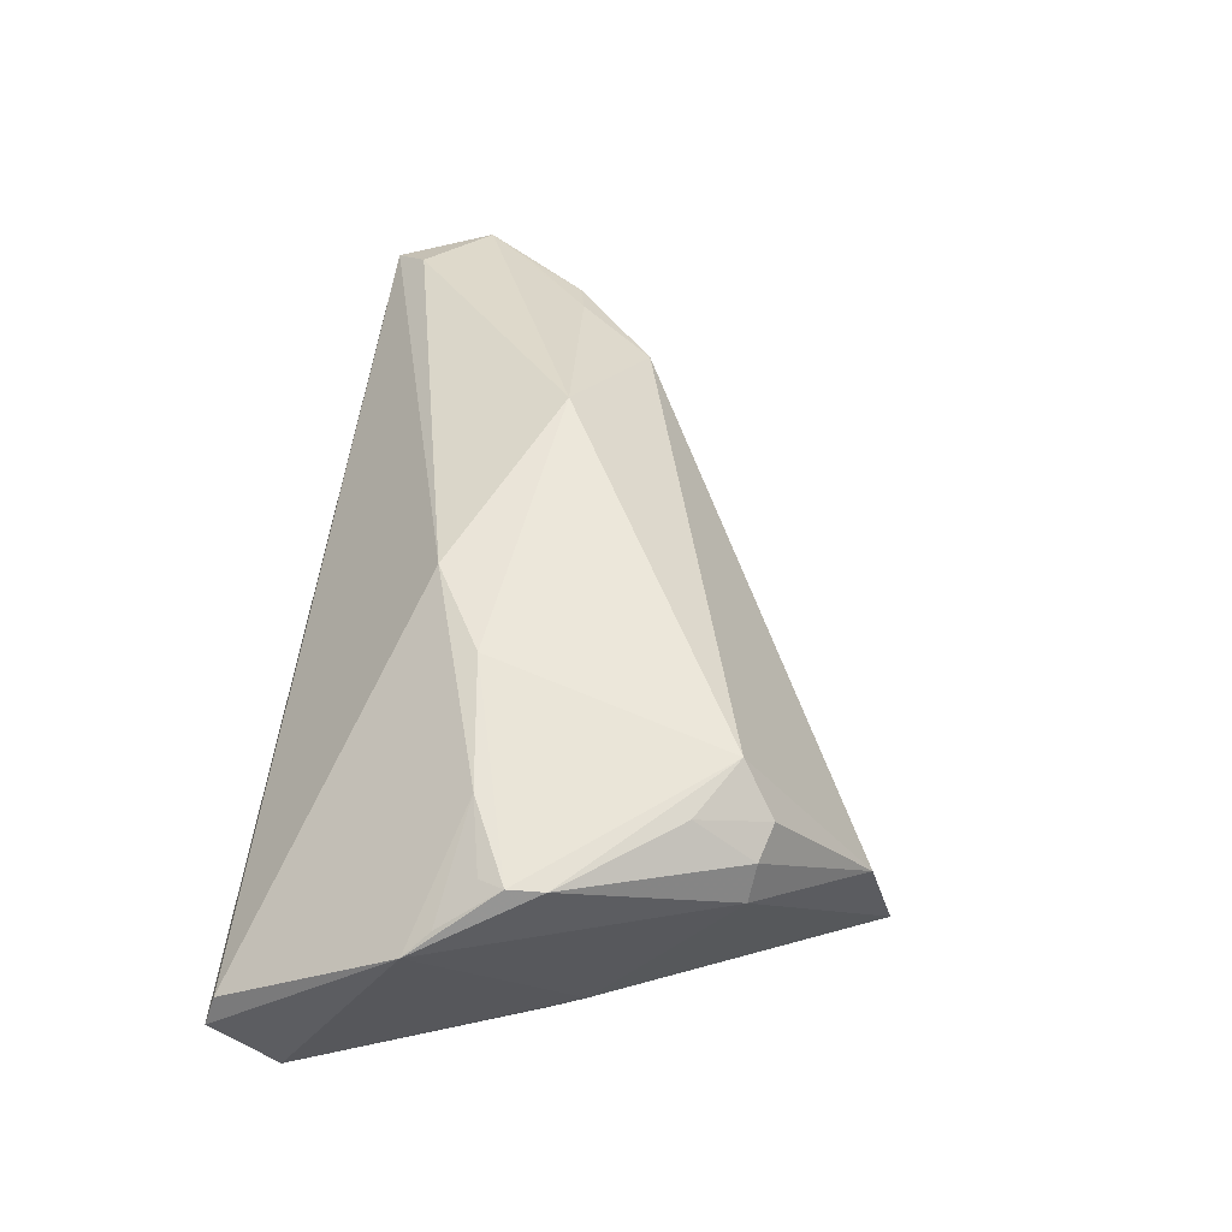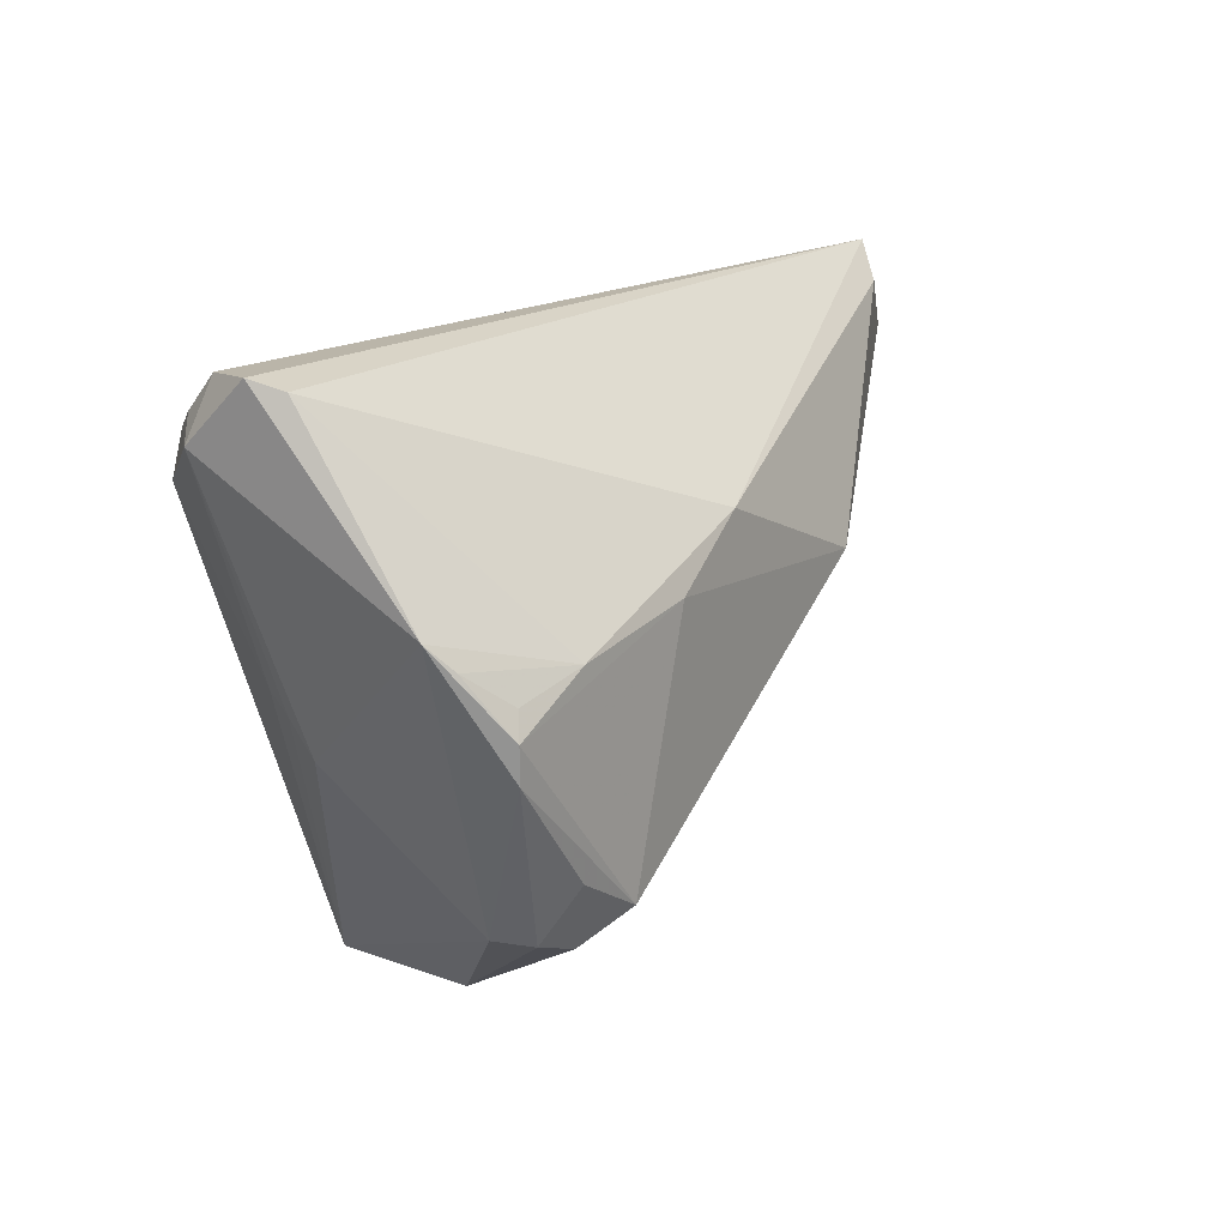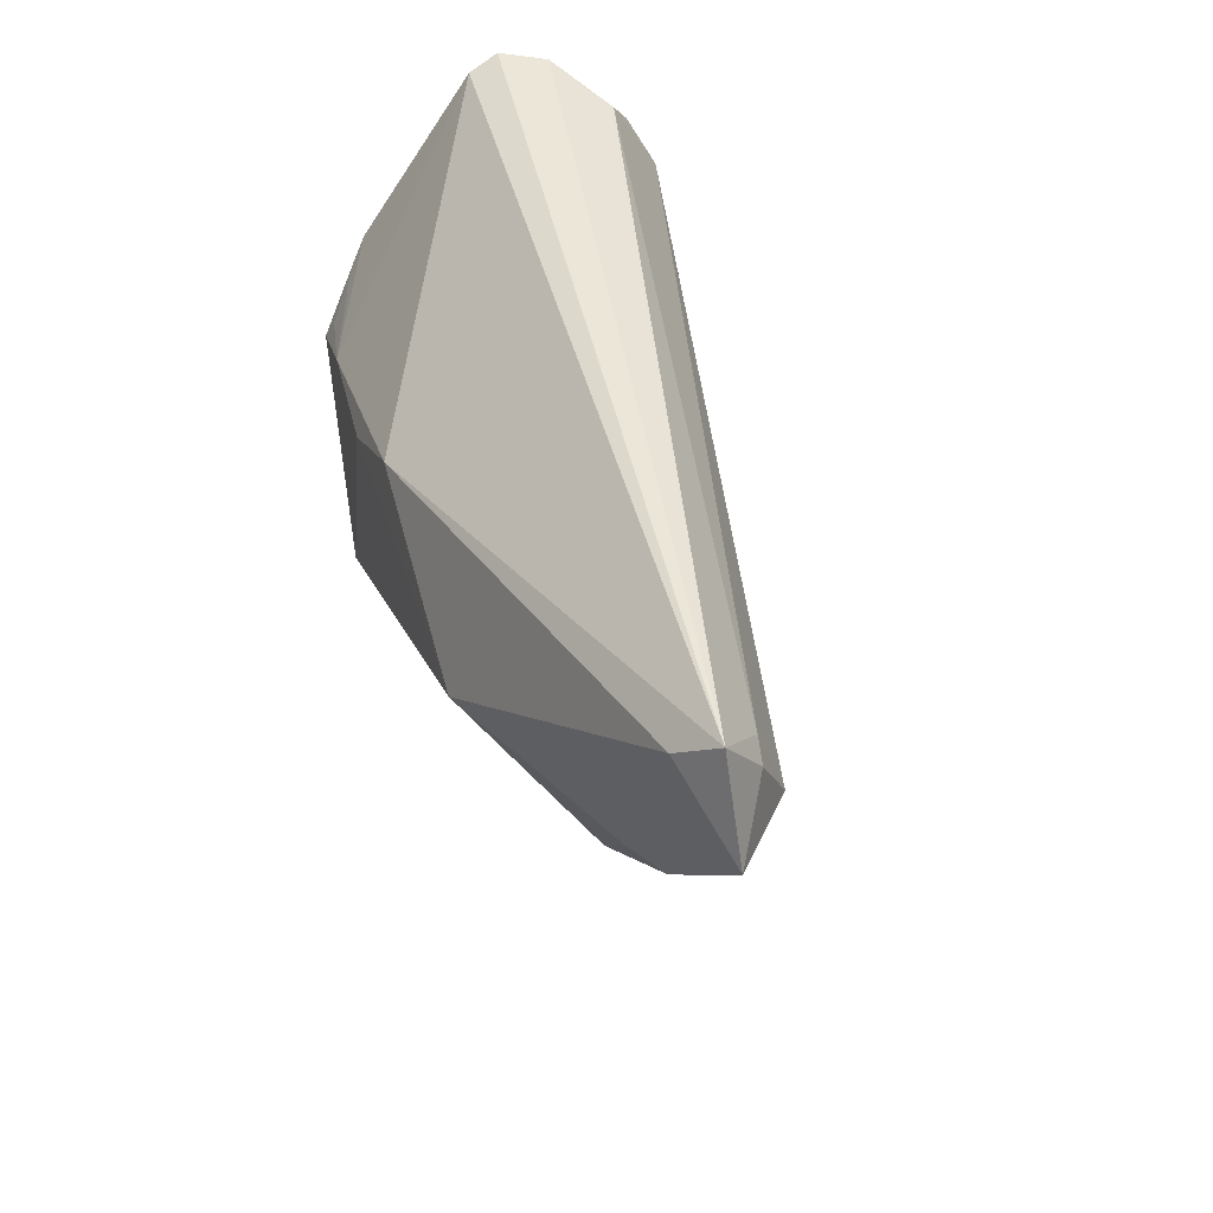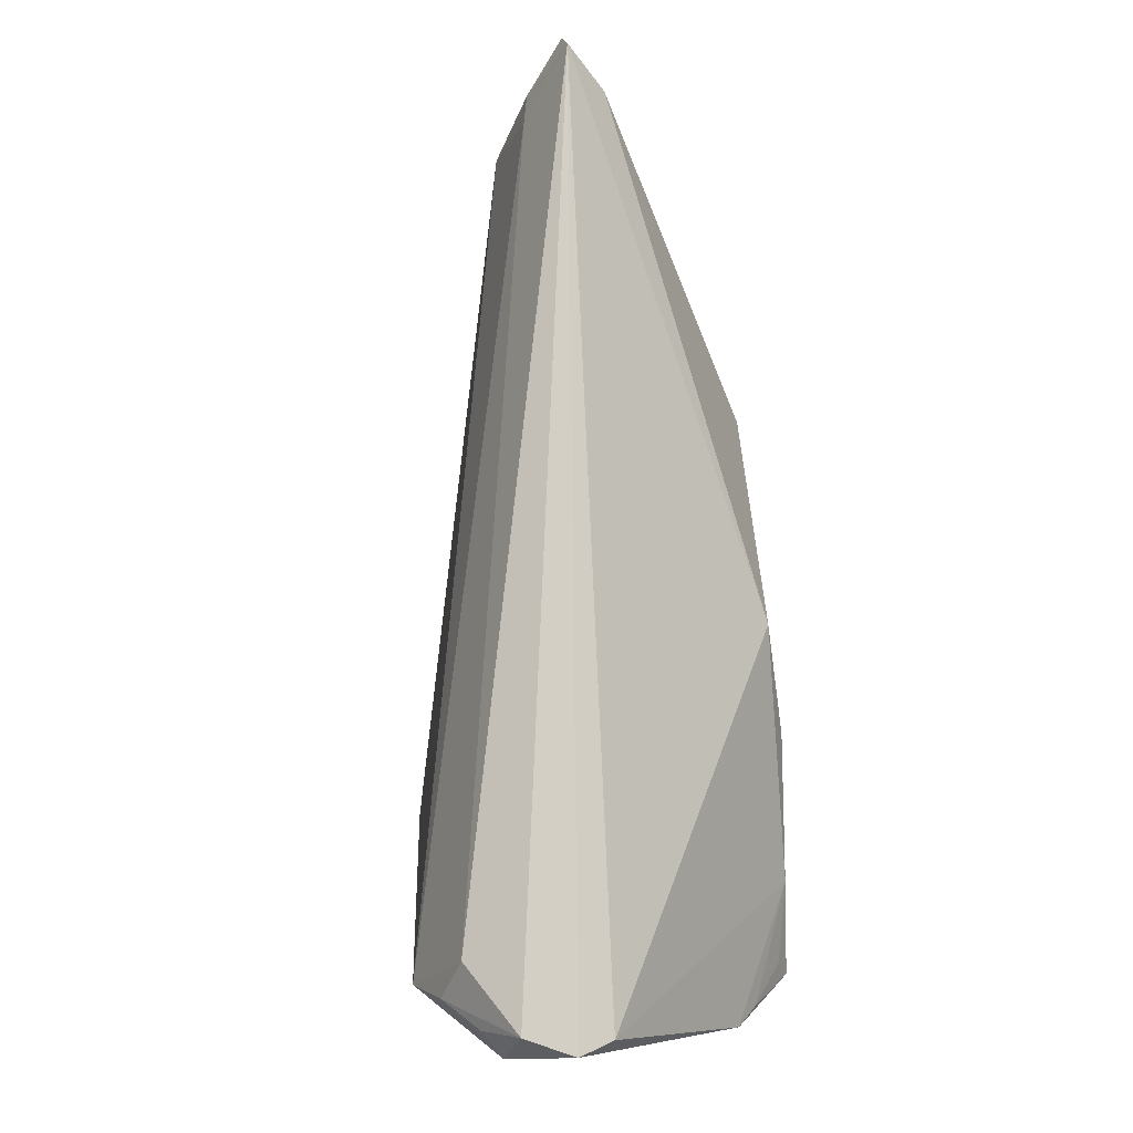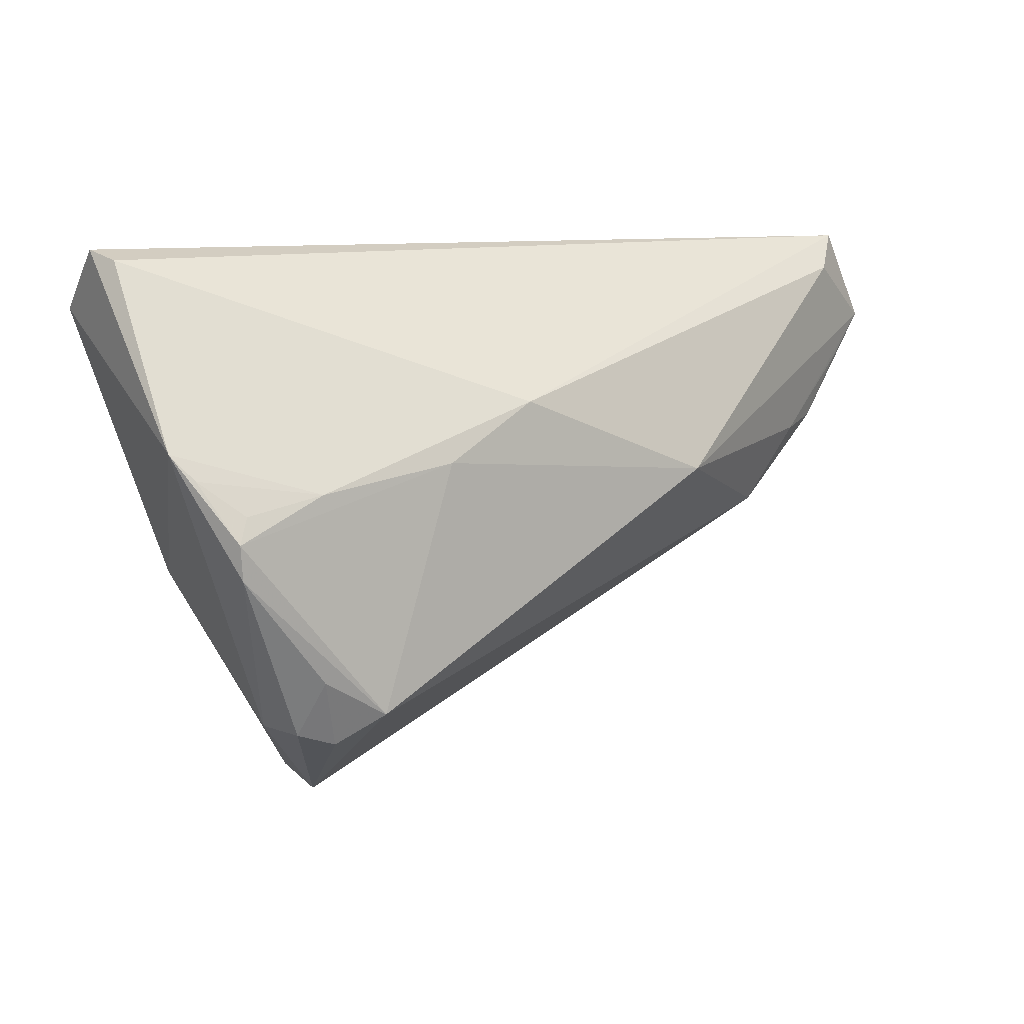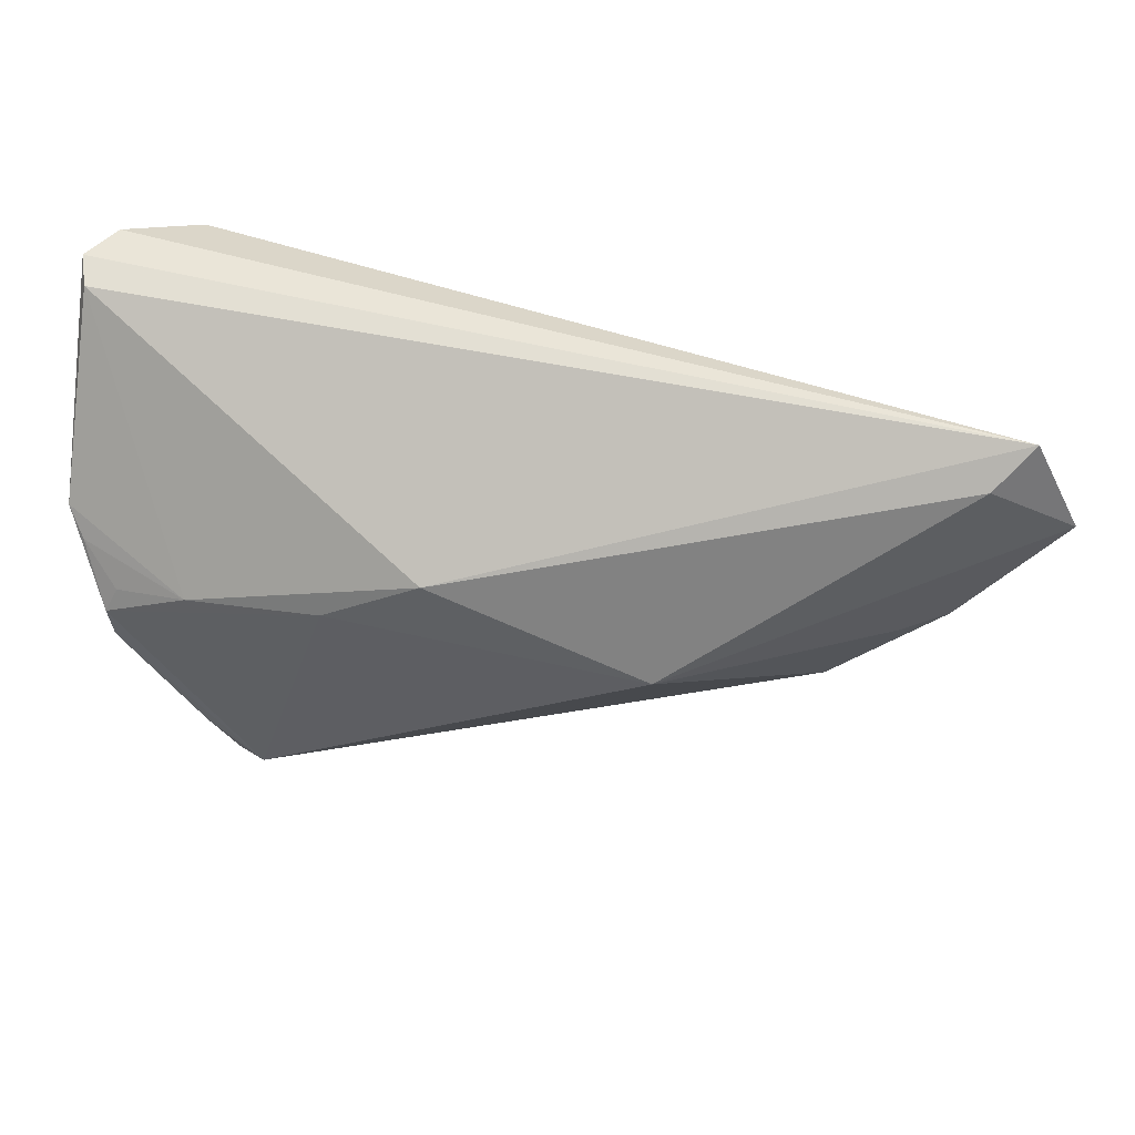
<metadata>
{"format":"obj","ext":"obj","renderer":"f3d","projection":"perspective","resolution":1024,"background":"white","views":[{"elev":51.4,"azim":-81.9,"up":"+Z"},{"elev":16.7,"azim":-60.0,"up":"+Y"},{"elev":47.0,"azim":71.7,"up":"+Y"},{"elev":79.3,"azim":-96.5,"up":"+Y"},{"elev":9.5,"azim":-35.3,"up":"+Y"},{"elev":48.1,"azim":10.4,"up":"+Y"}]}
</metadata>
<code>
v -0.02469 0.0114 0.02246
v 0.05231 0.01922 0.007699
v -0.04694 0.03389 -0.01644
v -0.0555 0.03626 -0.01103
v -0.05681 0.03555 -0.001413
v -0.04862 -0.003727 -0.006128
v 0.03299 0.0003695 0.01115
v -0.05757 0.02925 -0.01325
v -0.05055 0.0293 -0.01925
v -0.02632 -0.02455 -0.02246
v -0.04528 -0.02021 0.01197
v 0.04796 0.03232 0.00981
v -0.04866 0.02308 -0.02246
v -0.03435 -0.01819 0.02246
v -0.05526 0.01096 0.01552
v -0.043 -0.02087 0.01617
v 0.046 0.01949 -0.003138
v 0.05233 0.03671 0.006065
v -0.05811 0.03671 -0.005392
v 0.04636 0.02976 0.0003803
v -0.02396 -0.03671 -0.02171
v 0.05811 0.02506 0.006051
v -0.04159 0.008881 0.02092
v -0.05431 0.03187 -0.01527
v -0.03893 -0.02217 0.01812
v -0.05742 0.01398 0.01307
v 0.04063 0.009914 0.0114
v 0.04974 0.02912 0.001077
v -0.04751 0.002543 -0.01231
v -0.04857 0.0005067 -0.009272
v -0.05174 -0.0004519 0.01985
v 0.01391 0.007528 0.02246
v -0.05216 0.003859 0.02012
v -0.05071 0.006899 0.01914
v -0.04163 -0.01371 0.02074
v 0.04623 0.01117 0.008871
v -0.03204 -0.03327 0.0003424
v -0.01274 0.018 0.02188
f 21 7 37
f 37 11 21
f 7 27 32
f 32 27 22
f 21 11 6
f 6 26 8
f 11 26 6
f 21 13 10
f 10 17 21
f 13 17 10
f 20 17 13
f 13 3 20
f 20 3 18
f 16 37 25
f 11 37 16
f 36 27 7
f 36 7 21
f 36 17 22
f 21 17 36
f 12 18 38
f 38 32 12
f 22 18 12
f 12 32 22
f 29 13 21
f 8 13 29
f 9 13 8
f 9 3 13
f 24 9 8
f 28 20 18
f 17 20 28
f 28 18 22
f 22 17 28
f 22 27 2
f 2 36 22
f 27 36 2
f 21 6 30
f 30 29 21
f 30 6 8
f 8 29 30
f 5 23 38
f 26 23 5
f 38 18 5
f 26 33 15
f 15 23 26
f 7 32 14
f 25 37 14
f 14 37 7
f 8 26 19
f 26 5 19
f 19 5 18
f 33 23 34
f 34 15 33
f 23 15 34
f 1 23 33
f 33 14 1
f 38 23 1
f 1 32 38
f 1 14 32
f 35 16 25
f 25 14 35
f 4 24 8
f 8 19 4
f 3 9 4
f 9 24 4
f 18 3 4
f 4 19 18
f 16 35 31
f 11 16 31
f 31 14 33
f 31 35 14
f 31 26 11
f 31 33 26

</code>
